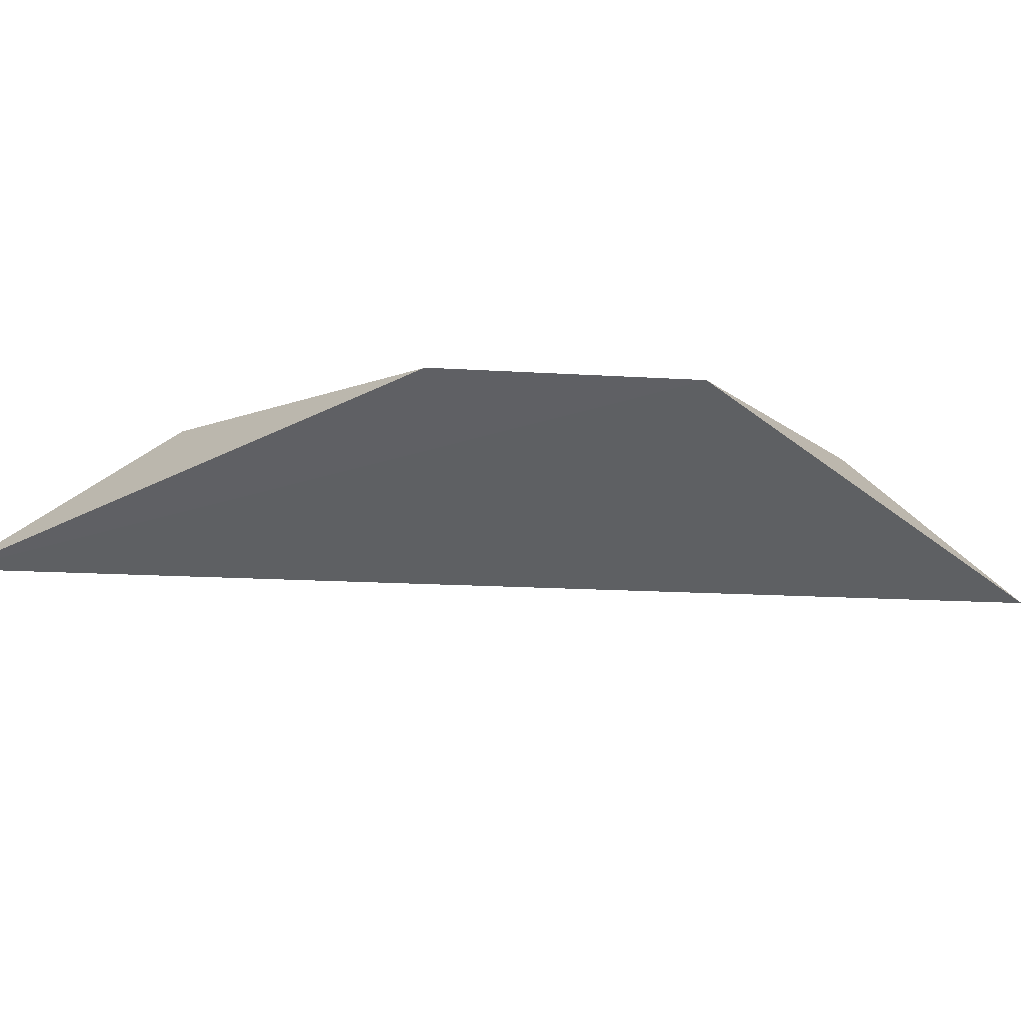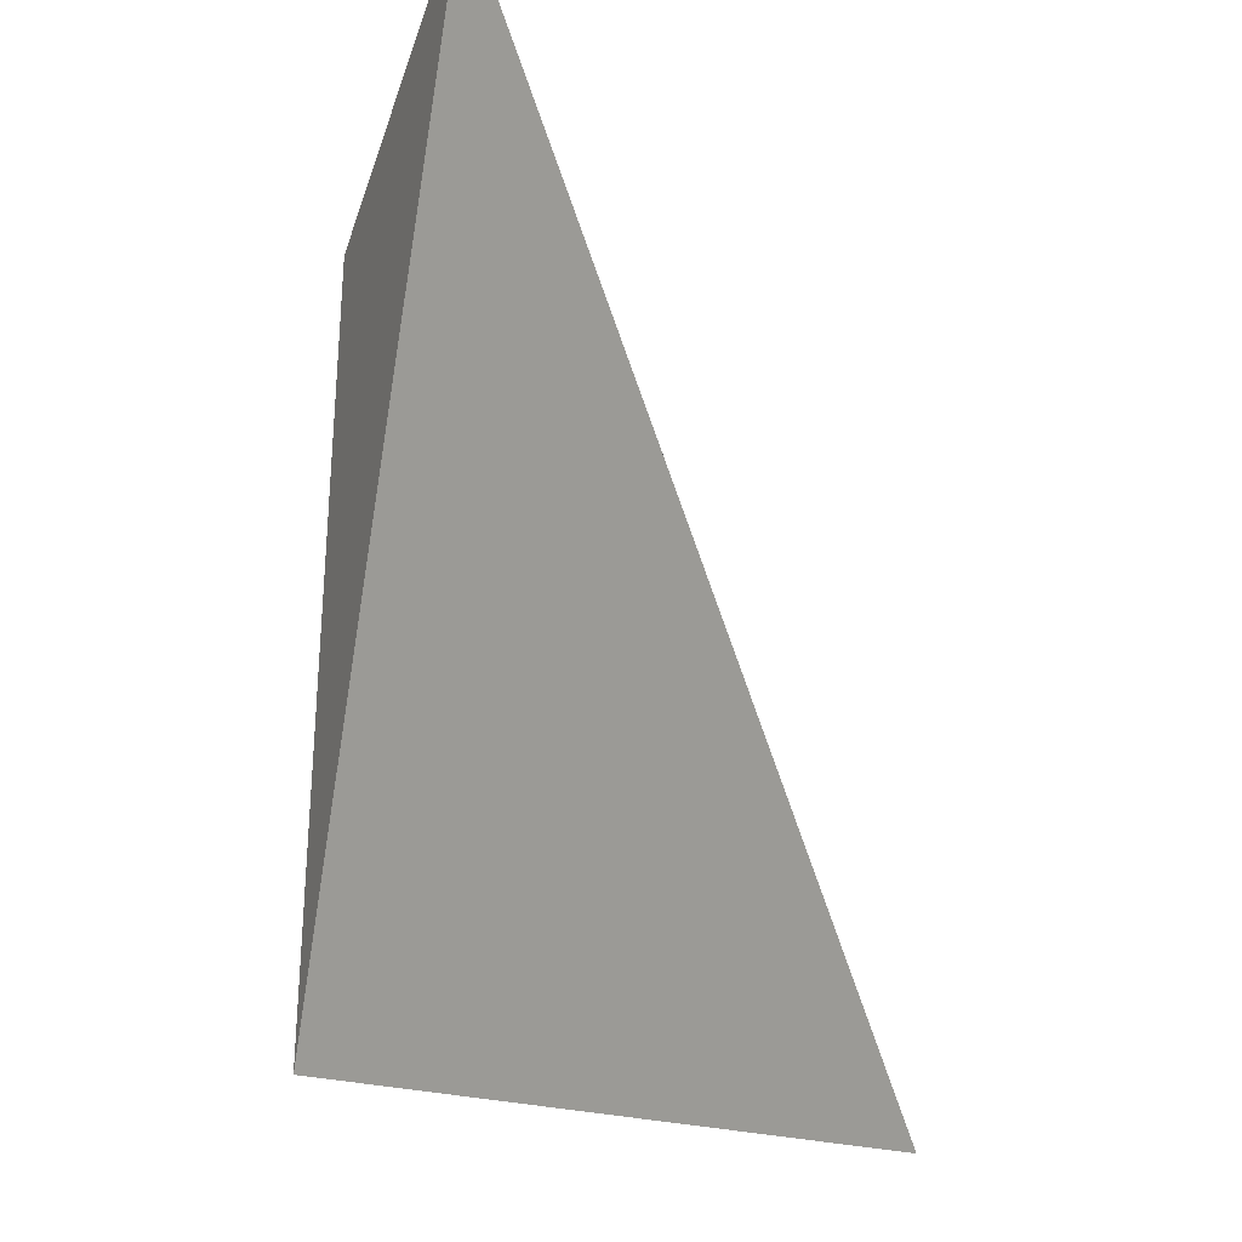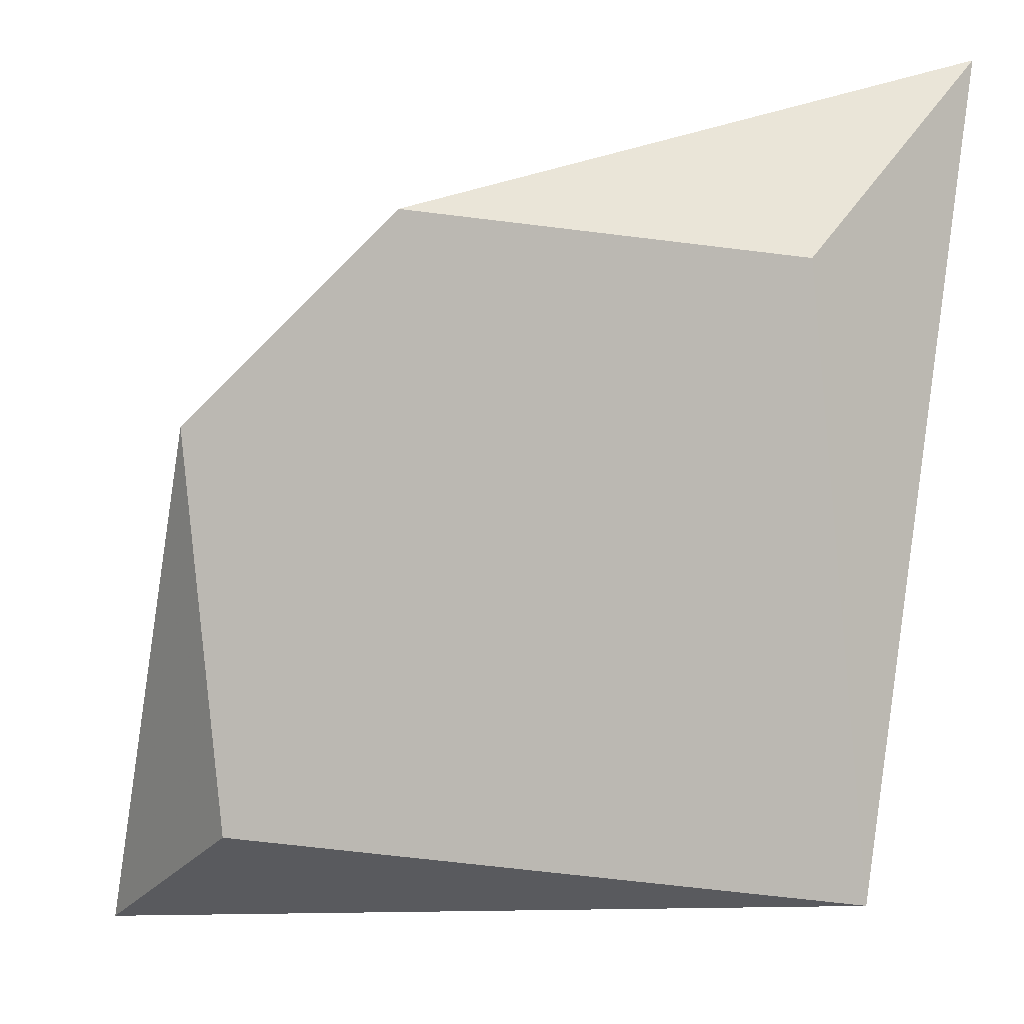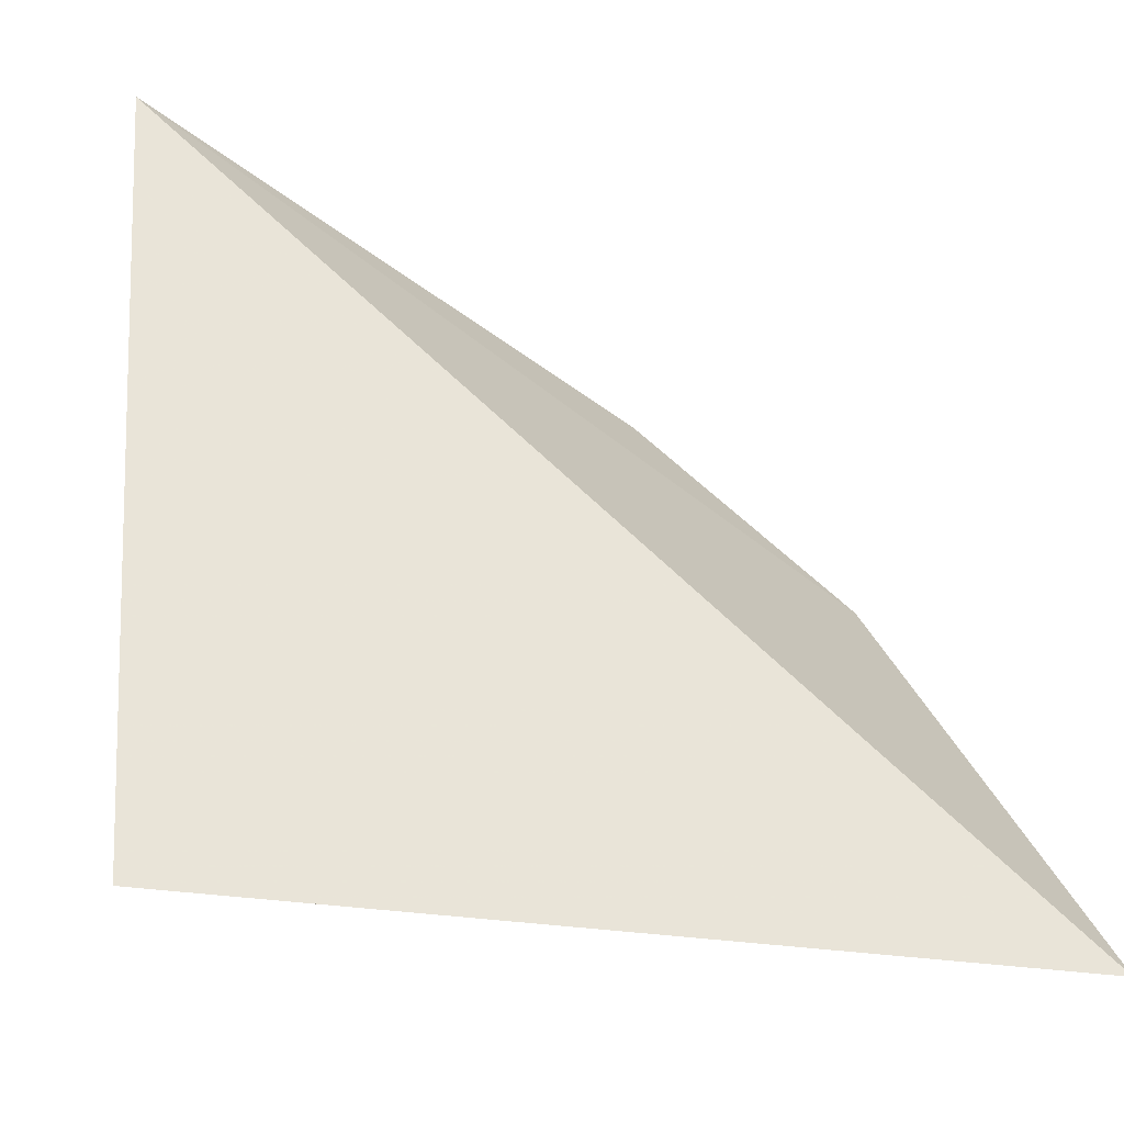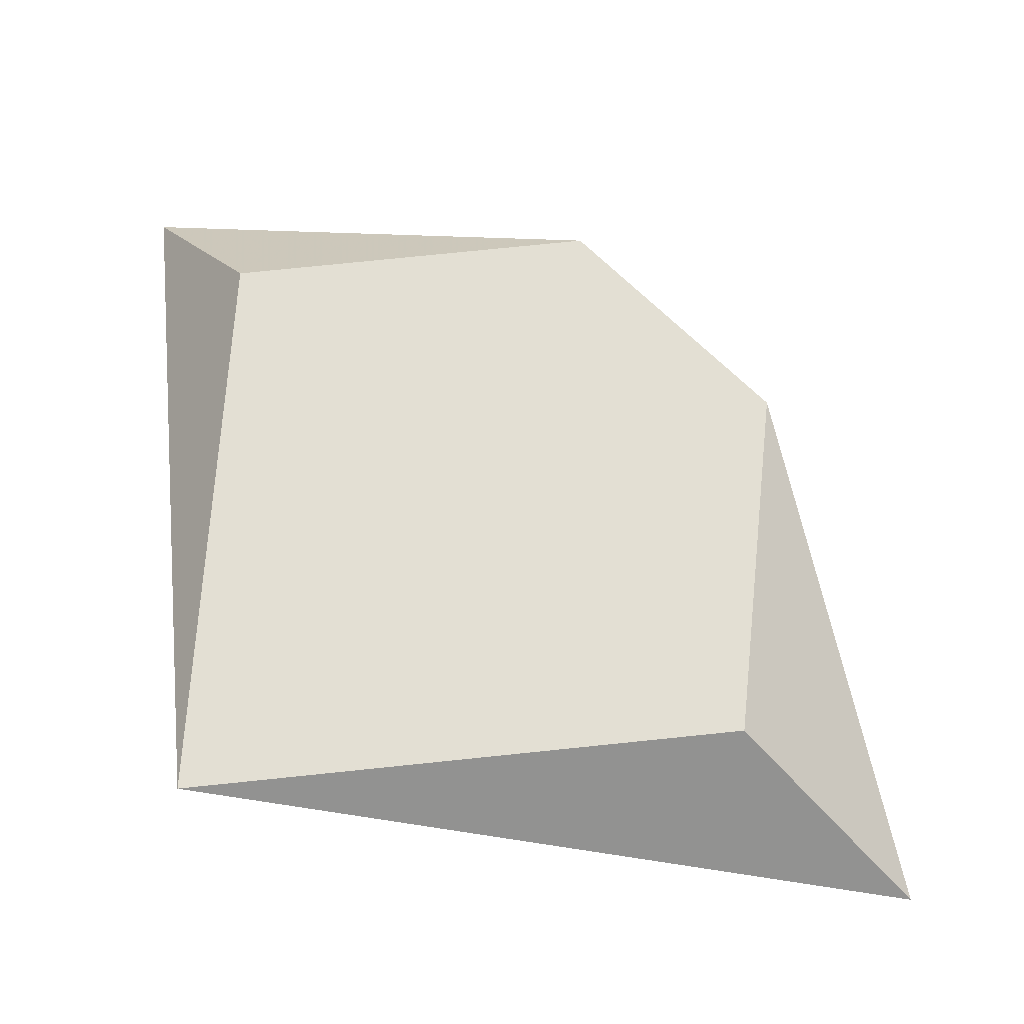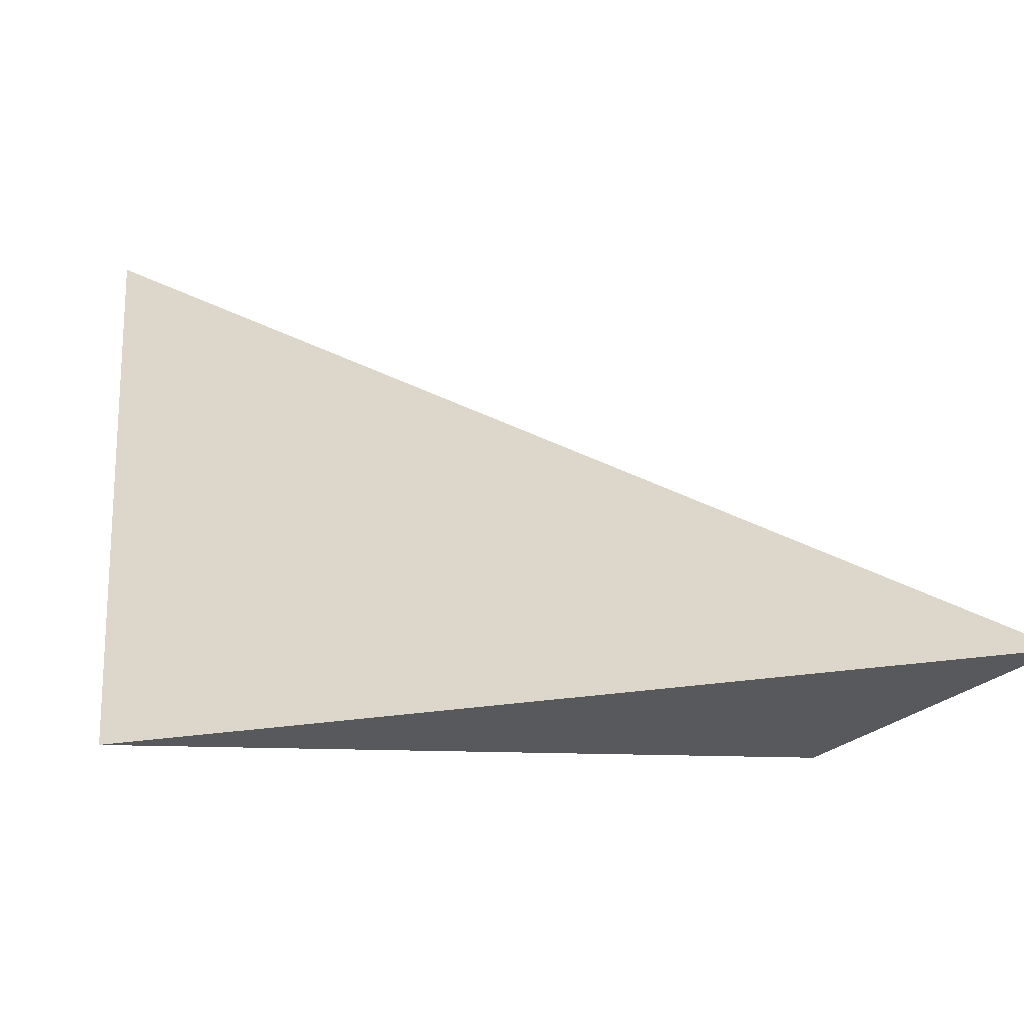
<metadata>
{"format":"obj","ext":"obj","renderer":"f3d","projection":"perspective","resolution":1024,"background":"white","views":[{"elev":-12.4,"azim":-145.1,"up":"+Z"},{"elev":-7.6,"azim":115.4,"up":"+Y"},{"elev":4.2,"azim":9.4,"up":"+Y"},{"elev":-44.3,"azim":166.7,"up":"+Y"},{"elev":67.0,"azim":89.2,"up":"+Z"},{"elev":-67.5,"azim":176.7,"up":"+Y"}]}
</metadata>
<code>
v 0.06734 -0.03366 0.01713
v 0.072 0.007555 0.008016
v 0.06448 -0.002567 0.01713
v 0.04443 -8.871e-05 0.01713
v 0.02655 -0.0379 0.008017
v 0.0353 -0.03142 0.01713
v 0.03331 -0.01079 0.01713
f 1 2 3
f 1 3 4
f 3 2 4
f 5 2 1
f 6 5 1
f 6 1 4
f 7 4 2
f 7 2 5
f 7 6 4
f 7 5 6

</code>
